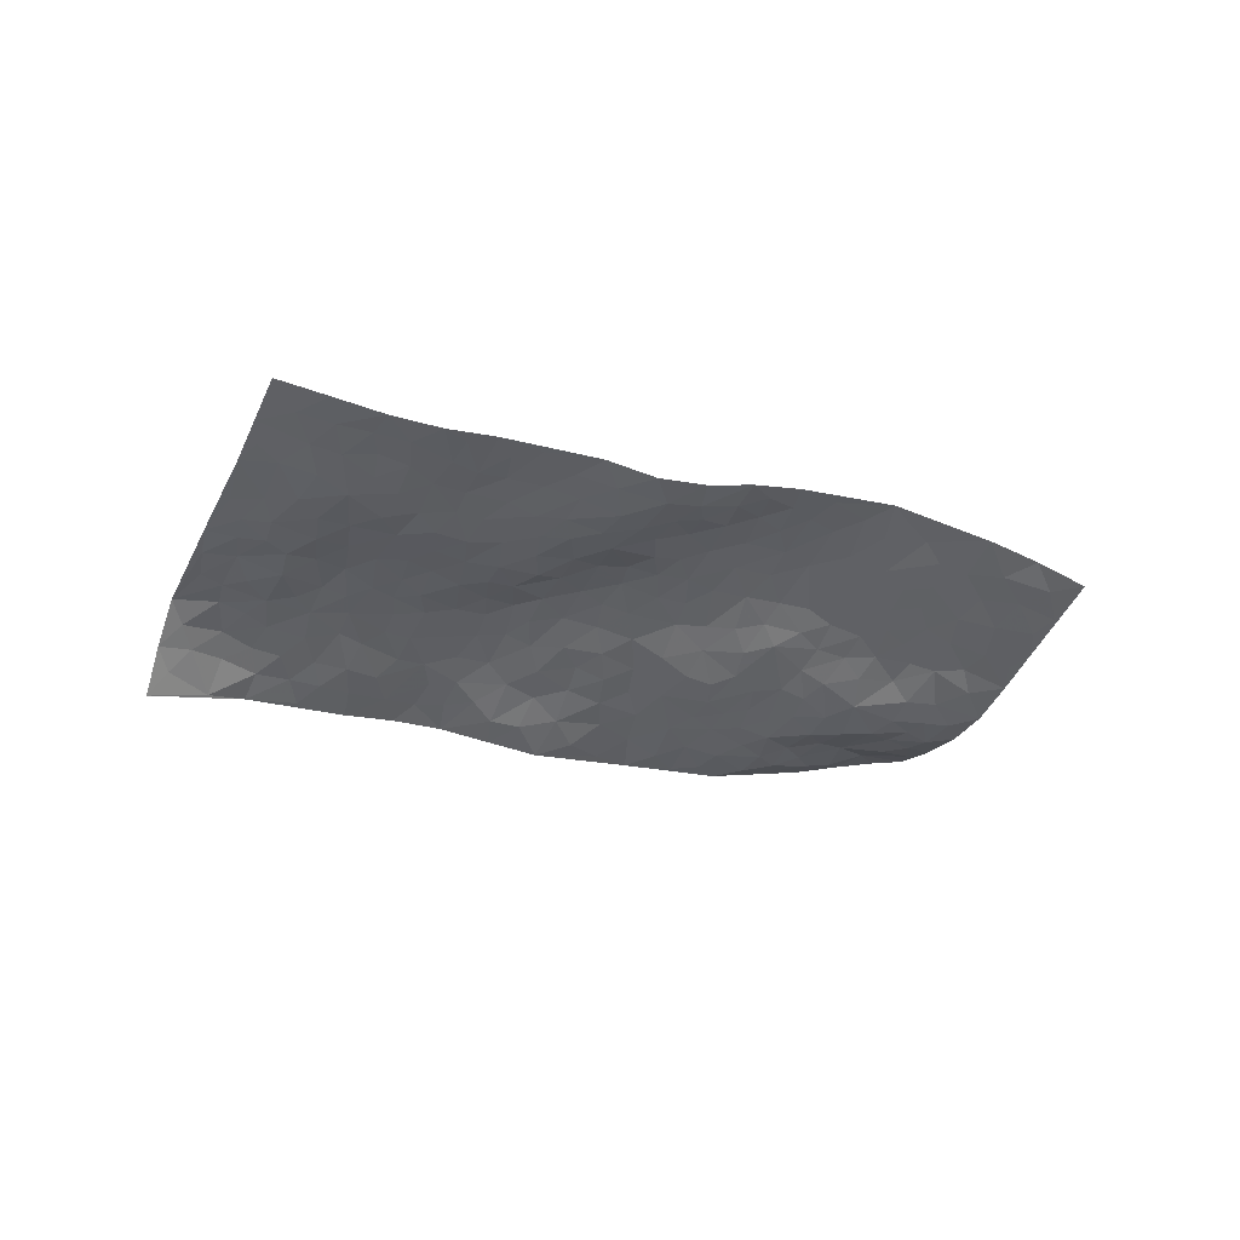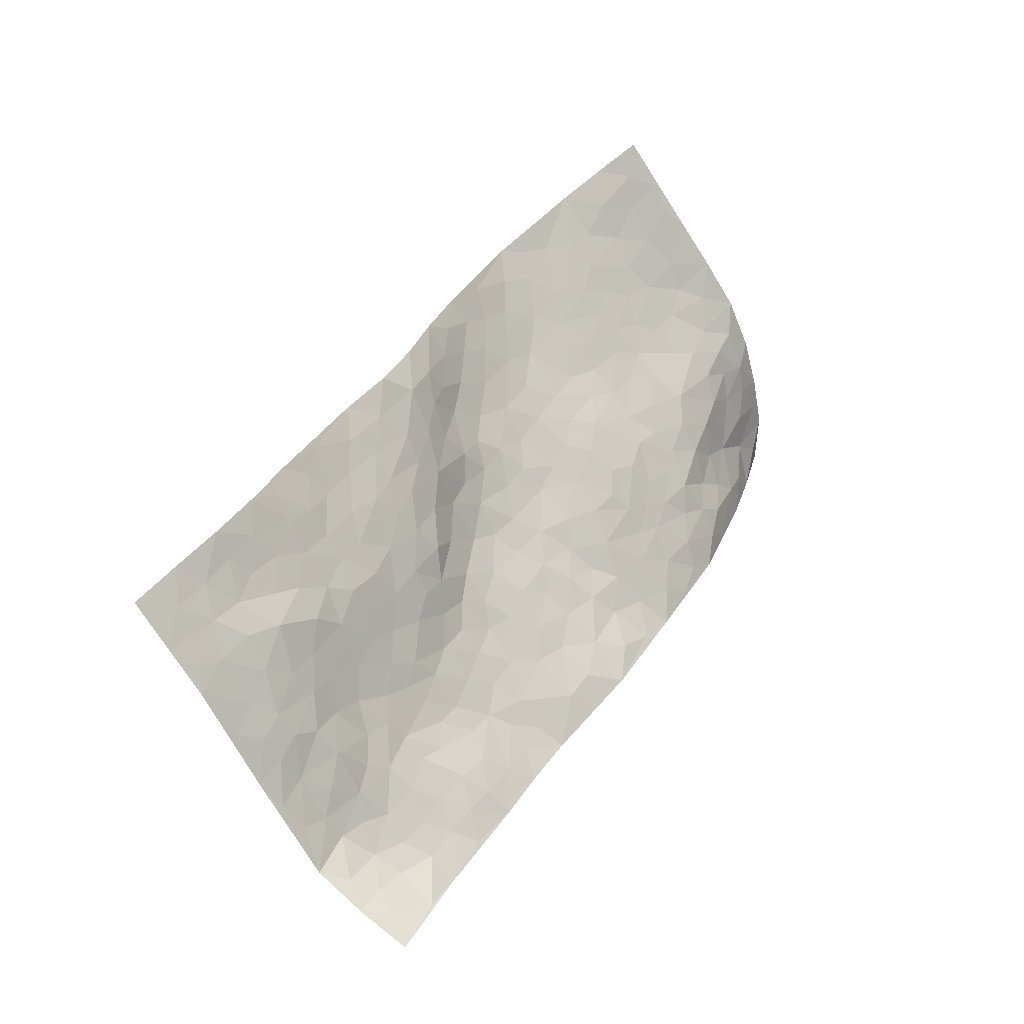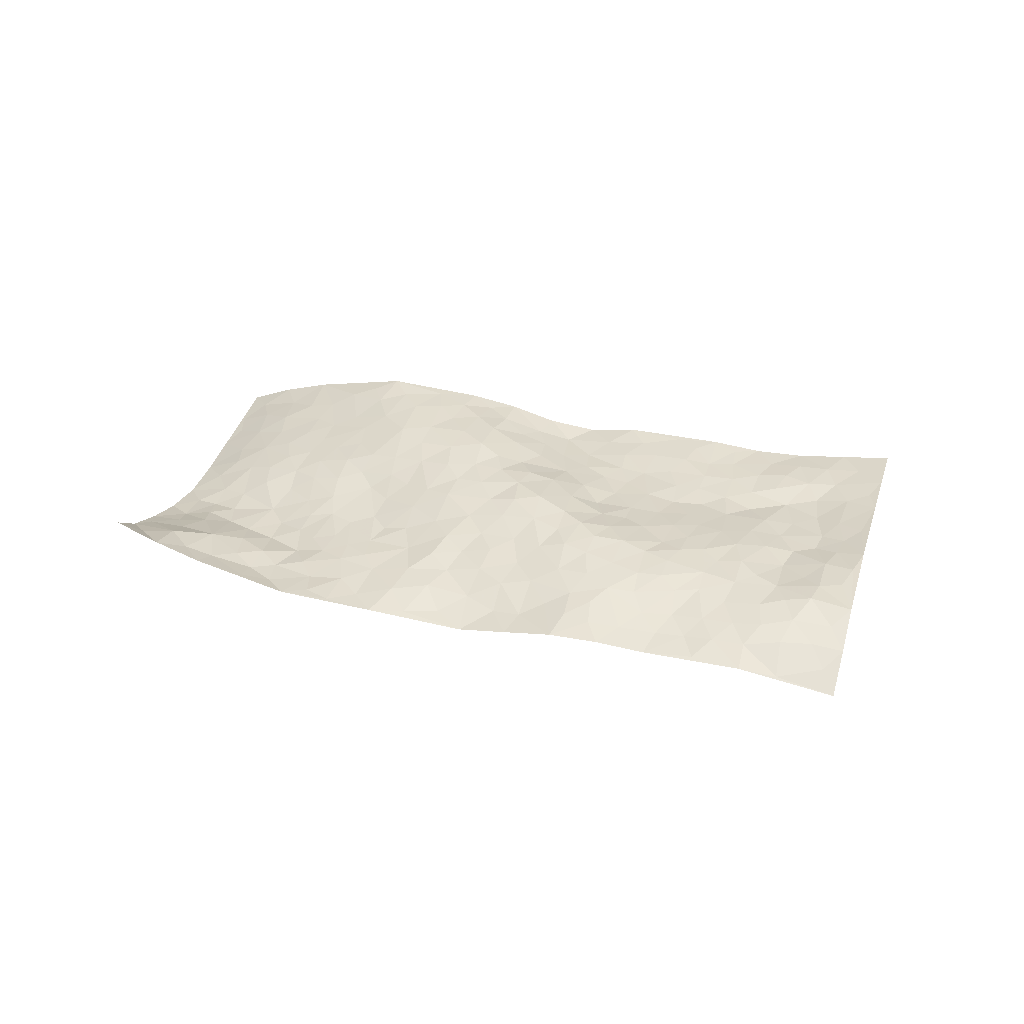
<metadata>
{"format":"obj","ext":"obj","renderer":"f3d","projection":"perspective","resolution":1024,"background":"white","views":[{"elev":-29.8,"azim":122.5,"up":"+Z"},{"elev":2.8,"azim":131.6,"up":"+Y"},{"elev":23.8,"azim":-16.9,"up":"+Z"}]}
</metadata>
<code>
v -0.5179 0.5713 0.08953
v 0.009781 1.386 0.1008
v 1.125 -0.4727 -0.1557
v 1.644 0.3034 0.1246
v -0.1682 0.79 -0.008001
v -0.2596 0.9818 -0.01495
v -0.2385 0.7954 -0.01005
v 0.2903 0.03503 -0.09254
v -0.3984 0.7736 0.006411
v -0.304 0.8144 -0.01522
v -0.3276 0.4318 0.01198
v -0.4632 0.6706 0.03588
v -0.1508 0.66 -0.01638
v -0.4249 0.4994 0.04945
v -0.2618 0.7287 -0.002614
v -0.1279 0.2971 -0.04632
v -0.4132 0.7104 0.01914
v 0.1276 0.3233 -0.02646
v -0.1904 0.7207 -0.01385
v -0.3675 0.602 0.0319
v -0.4485 0.5885 0.04613
v -0.3448 0.5181 0.01783
v -0.2099 0.5016 -0.01234
v -0.2816 0.4874 -0.003735
v -0.333 0.6791 0.00708
v -0.3302 0.7513 -0.003255
v -0.2605 0.5966 0.009877
v -0.1797 0.5809 -0.007266
v -0.1744 0.9055 0.008089
v -0.3306 0.8778 -0.01338
v 0.1956 1.241 0.1751
v -0.04368 0.5054 -0.02926
v 0.5845 0.005958 -0.01443
v -0.1234 1.184 0.04004
v 0.1874 0.5478 0.02529
v 0.02766 1.071 0.1012
v 0.05522 1.144 0.119
v 0.03458 0.7079 0.02742
v 0.09913 0.8463 0.08814
v 0.3941 1.097 0.2156
v -0.14 1.12 0.03251
v 0.02696 0.8474 0.06583
v 0.3471 0.8426 0.1611
v 0.009211 0.5364 -0.0113
v 0.02069 0.4637 -0.01866
v -0.04346 0.4323 -0.03026
v 0.2396 0.783 0.1156
v 0.2697 0.6768 0.09181
v 0.6705 0.3107 0.07995
v 0.1227 0.3891 -0.01191
v 0.4244 0.6269 0.1239
v 0.2967 0.7354 0.1189
v 0.06123 0.2398 -0.05337
v 0.1316 0.9462 0.1139
v 0.05732 0.4019 -0.02063
v -0.1147 1.014 0.04651
v 0.4347 0.3237 0.03937
v 0.5098 0.2636 0.03898
v 0.7706 0.2224 0.0597
v 0.4907 0.5156 0.1071
v 0.4341 0.5583 0.1067
v 0.6921 0.481 0.103
v -0.05617 0.661 -0.01093
v -0.03952 0.9062 0.06057
v -0.06979 1.217 0.06311
v -0.1156 0.4416 -0.03455
v -0.01882 0.2383 -0.05494
v -0.129 0.8489 0.0107
v -0.1383 0.5078 -0.01753
v -0.2205 0.3792 -0.01967
v 0.0789 0.1623 -0.06594
v -0.1852 0.4389 -0.03052
v -0.1473 0.3715 -0.04192
v -0.05876 0.2943 -0.04804
v -0.03846 0.3604 -0.04275
v -0.09227 1.081 0.05497
v -0.05075 1.28 0.07284
v -0.06206 0.8477 0.03984
v 0.8071 0.8407 0.1347
v -0.02998 1.02 0.07794
v -0.01481 0.5949 -0.009278
v 0.1001 0.6828 0.04303
v 0.5875 0.4764 0.1095
v 0.4937 0.4354 0.08752
v 0.5049 0.3556 0.06977
v 0.2484 0.1976 -0.03373
v 0.158 0.8801 0.1103
v -0.175 0.9949 0.01439
v 0.0352 0.9912 0.09552
v 0.06831 0.5159 -0.002229
v -0.09792 0.5951 -0.0228
v 0.223 0.8552 0.1251
v 0.3905 0.5057 0.08612
v 0.2934 0.52 0.05586
v 0.08331 0.9084 0.09381
v 0.3394 0.1291 -0.04632
v 0.2067 0.6676 0.06363
v 0.1515 0.4495 -0.000367
v 0.3446 0.5596 0.08538
v 0.3339 0.4307 0.04307
v -0.19 1.083 0.009237
v 0.02152 0.9204 0.08076
v -0.08796 0.9487 0.04885
v 0.03902 0.3155 -0.03855
v 0.128 0.7439 0.07015
v -0.06601 0.7377 0.00151
v 0.3452 0.3557 0.02998
v 0.2901 0.3071 0.006319
v 0.1698 0.8034 0.09978
v 0.7561 0.5576 0.09067
v 0.3946 0.1996 -0.005625
v 0.3674 0.2848 0.01067
v 0.439 0.2522 0.02171
v 0.1207 0.5596 0.01175
v 0.2171 0.2821 -0.018
v -0.002679 0.7852 0.03648
v 0.02408 0.645 0.009825
v 0.08277 0.6169 0.01817
v 0.3009 0.6152 0.08311
v 0.2539 0.4512 0.02282
v 0.2345 0.5991 0.05313
v 0.2394 0.3694 0.001038
v 0.4227 0.4024 0.06093
v 0.06652 0.7843 0.06281
v 0.3126 0.2366 -0.01504
v 0.1543 0.2184 -0.04032
v 0.08883 0.456 -0.007414
v -0.2521 0.9004 -0.01526
v -0.2111 0.8528 -0.01273
v 0.581 0.3086 0.07228
v 0.5823 0.09742 0.01358
v 0.623 0.3897 0.09871
v 0.5537 0.4003 0.09445
v 0.6281 0.2447 0.06018
v 1.216 -0.002598 0.02334
v 0.6954 0.2481 0.07032
v 0.6705 0.1253 0.03874
v 0.7164 0.3922 0.08695
v 0.9111 0.7769 0.1181
v 0.3605 0.681 0.121
v 1.106 0.5132 0.1031
v 1.226 0.5767 0.1187
v 0.5118 0.7677 0.1633
v 0.687 0.7575 0.1368
v 0.2017 0.4864 0.01462
v 0.1966 0.7347 0.08554
v 0.2531 0.1148 -0.0706
v 0.1645 0.1332 -0.0688
v 0.3911 -0.03621 -0.08057
v 0.7445 0.7184 0.1152
v 0.6357 0.5974 0.1171
v 0.7423 -0.05076 -0.007404
v 0.722 0.06597 0.02753
v 1.062 0.1287 0.04732
v 1.016 0.1821 0.04929
v 0.7402 -0.1145 -0.03716
v 0.8447 -0.07977 -0.004588
v 0.8225 0.08558 0.03864
v 0.6385 0.5262 0.1138
v 0.5616 0.5585 0.1197
v 0.5422 0.6882 0.1515
v 0.5737 0.6274 0.1326
v 0.6486 0.6954 0.1397
v 0.4992 0.6049 0.1252
v 0.7067 0.6415 0.1129
v 1.014 0.7081 0.1326
v 0.7522 0.7916 0.1259
v 0.4999 0.8522 0.1735
v 0.5777 0.8426 0.1732
v 0.4252 0.8235 0.1651
v 0.6027 0.9655 0.1925
v 0.4549 0.7058 0.1456
v 0.3809 0.759 0.1457
v 0.6015 0.7685 0.162
v 0.706 0.9017 0.1696
v 0.8585 0.5147 0.07807
v 0.779 0.4708 0.0799
v 0.8714 0.3293 0.05708
v 0.7771 0.3028 0.06198
v 0.8569 0.4216 0.06461
v 1.035 0.4015 0.0741
v 0.9431 0.3878 0.06586
v 0.9099 0.4676 0.07264
v 0.8275 0.7489 0.1069
v 0.7802 0.6535 0.09872
v 0.8558 0.6477 0.09423
v 0.9534 0.6027 0.1014
v 0.9727 0.4986 0.08172
v 0.7896 0.3802 0.06116
v 0.01168 1.222 0.1029
v 0.1424 1.064 0.1341
v -0.02786 1.139 0.08332
v 0.1 1.313 0.1437
v 0.02141 1.304 0.1051
v 0.09654 1.223 0.1331
v 0.137 1.149 0.145
v 0.262 1.109 0.1826
v 0.1945 1.108 0.1576
v 0.1004 1.009 0.1164
v 0.2395 0.9908 0.1539
v 0.1729 1 0.133
v 0.3246 1.032 0.1859
v 0.4126 0.945 0.1871
v 0.3278 1.099 0.1986
v 0.3177 0.9361 0.1702
v 0.4004 1.021 0.1989
v 0.503 0.9984 0.1987
v 0.2509 0.9192 0.1467
v 0.4856 0.9253 0.1876
v 0.554 0.9165 0.1854
v 0.8263 0.5801 0.08782
v 0.9208 0.5436 0.08602
v 0.9323 0.6866 0.1102
v 1.043 0.4746 0.0883
v 1.031 0.5611 0.1057
v 1.124 0.6216 0.1219
v 1.02 0.6346 0.1169
v 1.157 0.5606 0.1133
v 0.8639 0.2144 0.05101
v 0.8355 0.2737 0.05427
v 1.011 0.2527 0.05303
v 0.999 0.3315 0.05754
v 0.9359 0.2808 0.05468
v 0.6796 -0.02053 -0.0008818
v 0.8654 0.02719 0.03126
v 0.9471 0.1965 0.05159
v 0.779 0.1428 0.05096
v 0.6595 0.8325 0.1612
v 0.6323 0.9001 0.1746
v 0.6223 -0.04734 -0.02021
v 0.8111 -0.2928 -0.0871
v 0.6254 0.1767 0.04707
v 0.7127 0.1803 0.0571
v 0.9071 -0.0963 -0.001758
v 1.437 0.4441 0.1019
v 1.242 -0.3095 -0.008424
v 1.129 0.4209 0.08541
v 1.149 0.02791 0.03526
v 1.091 0.369 0.07235
v 1.374 -0.1036 0.03757
v 1.004 -0.1061 0.01004
v 0.9607 0.1239 0.04526
v 1.104 -0.1507 0.005356
v 0.9771 0.05192 0.03887
v 0.7001 -0.2371 -0.08544
v 0.4918 0.177 0.008291
v 0.7528 -0.1853 -0.06375
v 0.5627 0.2034 0.03683
v 0.7741 0.007012 0.01734
v 1.16 -0.2421 0.004061
v 1.07 0.0471 0.04311
v 0.8175 -0.2206 -0.06477
v 0.8867 0.1211 0.04161
v 0.993 -0.008848 0.02753
v 0.6453 0.04945 0.01432
v 0.8293 -0.02252 0.01625
v 0.5469 -0.05882 -0.03983
v 0.5951 -0.1741 -0.07169
v 0.4912 -0.1076 -0.06777
v 0.5143 0.00683 -0.03623
v 0.4305 0.124 -0.01972
v 0.5052 0.09657 -0.009774
v 0.8796 -0.1899 -0.03852
v 1.164 -0.05591 0.01349
v 1.031 -0.2084 -0.01023
v 0.8775 -0.2633 -0.0619
v 1.052 -0.0322 0.03049
v 1.069 -0.09533 0.01582
v 1.203 -0.1975 0.01193
v 1.215 0.08143 0.03425
v 0.9456 -0.2356 -0.03885
v 1.007 -0.2728 -0.03454
v 1.187 -0.1375 0.01128
v 1.264 -0.2085 0.01334
v 1.264 -0.1037 0.0262
v 0.9398 -0.04399 0.01971
v 1.034 -0.3359 -0.0577
v 0.5966 -0.108 -0.04641
v 0.6674 -0.1439 -0.05415
v 0.3886 0.05367 -0.062
v 0.445 0.008134 -0.05883
v 1.508 0.1017 0.07094
v 0.9454 -0.3085 -0.06482
v 0.9512 -0.16 -0.01576
v 1.319 -0.1562 0.02455
v 1.32 -0.0563 0.02978
v 1.098 -0.2178 -0.002724
v 0.8134 -0.1445 -0.03985
v 0.9089 -0.3686 -0.09801
v 0.9156 0.06518 0.03977
v 1.12 -0.4172 -0.1074
v 1.183 -0.3951 -0.0768
v 1.088 -0.291 -0.02468
v 1.112 -0.3583 -0.0636
v 0.9966 -0.404 -0.1163
v 1.177 -0.3322 -0.03651
v 1.142 0.1133 0.04531
v 1.205 0.1647 0.04681
v 1.116 0.2248 0.05019
v 1.351 0.1405 0.04449
v 1.228 0.3123 0.06646
v 1.424 0.01122 0.05113
v 1.275 0.1314 0.03961
v 1.323 0.04405 0.03352
v 1.301 0.2357 0.05027
v 1.281 -0.004763 0.02504
v 1.363 -0.007658 0.03742
v 1.388 0.07636 0.04969
v 1.193 0.2432 0.04754
v 1.146 0.3086 0.06292
v 1.072 0.2982 0.05457
v 1.46 0.2561 0.08301
v 1.35 0.3495 0.08832
v 1.386 0.2186 0.05965
v 1.457 0.1707 0.06911
v 1.394 0.2895 0.08226
v 1.574 0.2038 0.09755
v 1.298 0.303 0.07304
v 1.522 0.1656 0.08114
v 1.407 0.3835 0.09624
v 1.541 0.3745 0.113
v 1.331 0.512 0.1031
v 1.472 0.3344 0.09843
v 1.546 0.2872 0.1024
v 1.341 0.4309 0.09276
v 1.233 0.4606 0.09297
v 1.166 0.4788 0.09507
v 1.263 0.5207 0.1054
v 1.202 0.3872 0.08081
v 1.279 0.3833 0.08373
f 29 6 128
f 12 21 20
f 26 10 9
f 55 45 46
f 27 19 15
f 26 9 17
f 101 6 88
f 12 1 21
f 7 15 19
f 125 86 96
f 84 123 85
f 129 29 128
f 25 27 15
f 12 20 17
f 73 75 66
f 22 14 11
f 26 17 25
f 9 12 17
f 25 15 26
f 5 129 7
f 52 146 48
f 55 18 50
f 7 19 5
f 20 27 25
f 124 82 105
f 41 76 34
f 20 14 22
f 14 20 21
f 14 21 1
f 24 22 11
f 24 27 22
f 72 66 69
f 69 32 91
f 70 24 11
f 24 23 27
f 17 20 25
f 27 20 22
f 10 15 7
f 10 26 15
f 23 28 27
f 27 13 19
f 28 23 69
f 13 27 28
f 119 121 94
f 10 7 129
f 6 30 128
f 9 10 30
f 36 192 80
f 80 102 89
f 118 81 44
f 64 103 78
f 115 126 86
f 45 32 46
f 91 63 13
f 129 68 29
f 95 87 54
f 95 54 199
f 202 40 204
f 82 97 105
f 29 88 6
f 18 55 104
f 148 126 71
f 38 82 124
f 50 18 122
f 117 82 38
f 5 19 106
f 82 117 118
f 80 64 102
f 127 45 55
f 194 77 190
f 98 35 114
f 39 124 105
f 127 50 98
f 106 19 13
f 66 75 46
f 39 95 42
f 63 117 38
f 95 89 102
f 101 56 76
f 51 140 99
f 18 53 126
f 62 83 132
f 45 127 90
f 112 113 57
f 103 29 68
f 130 85 58
f 109 39 105
f 35 94 121
f 113 246 58
f 151 165 163
f 120 100 94
f 114 127 98
f 192 190 65
f 95 39 87
f 36 191 37
f 67 104 74
f 56 101 88
f 13 63 106
f 192 34 76
f 268 241 243
f 108 115 125
f 93 84 60
f 133 84 85
f 156 288 157
f 101 76 41
f 80 103 64
f 105 97 146
f 99 61 51
f 92 109 47
f 125 96 111
f 158 227 153
f 75 104 55
f 69 66 32
f 81 91 32
f 106 78 68
f 42 64 78
f 77 34 65
f 24 70 72
f 75 73 16
f 16 71 67
f 2 34 77
f 13 28 91
f 103 56 88
f 56 80 76
f 72 69 23
f 11 16 70
f 16 73 70
f 16 67 74
f 115 18 126
f 24 72 23
f 73 72 70
f 16 74 75
f 72 73 66
f 32 45 44
f 84 83 60
f 66 46 32
f 78 106 116
f 117 63 81
f 67 53 104
f 103 68 78
f 69 91 28
f 36 80 89
f 106 38 116
f 106 68 5
f 81 118 117
f 62 132 138
f 32 44 81
f 53 67 71
f 57 58 85
f 123 100 107
f 93 60 61
f 33 230 224
f 8 96 147
f 132 133 130
f 140 48 119
f 93 100 123
f 122 98 50
f 164 60 160
f 53 71 126
f 125 112 108
f 193 194 195
f 75 55 46
f 63 91 81
f 56 103 80
f 196 198 31
f 18 104 53
f 121 48 97
f 38 106 63
f 118 97 82
f 97 35 121
f 51 172 140
f 130 134 49
f 87 39 109
f 288 252 263
f 97 114 35
f 47 43 92
f 57 113 58
f 248 130 58
f 34 101 41
f 114 90 127
f 116 124 42
f 145 94 35
f 118 114 97
f 167 79 175
f 98 145 35
f 85 123 57
f 43 47 52
f 199 36 89
f 42 78 116
f 159 83 62
f 88 29 103
f 74 104 75
f 118 44 90
f 173 140 172
f 42 95 102
f 190 192 37
f 65 190 77
f 89 95 199
f 125 111 112
f 92 87 109
f 18 115 122
f 177 180 176
f 112 57 107
f 109 105 146
f 93 94 100
f 285 286 275
f 96 86 147
f 137 232 131
f 57 123 107
f 87 92 208
f 49 134 136
f 132 130 49
f 161 164 162
f 50 127 55
f 122 108 107
f 122 107 100
f 48 140 52
f 118 90 114
f 99 119 94
f 123 84 93
f 36 37 192
f 48 121 119
f 120 122 100
f 39 42 124
f 38 124 116
f 248 58 246
f 44 45 90
f 98 122 120
f 146 52 47
f 94 93 99
f 168 209 170
f 212 183 188
f 202 197 200
f 42 102 64
f 107 108 112
f 99 93 61
f 8 280 96
f 112 111 113
f 125 115 86
f 115 108 122
f 128 30 10
f 5 68 129
f 10 129 128
f 132 49 138
f 83 84 133
f 130 133 85
f 83 133 132
f 248 134 130
f 156 152 224
f 151 110 165
f 212 186 211
f 153 224 249
f 254 251 244
f 246 261 262
f 225 158 249
f 49 136 179
f 185 184 150
f 214 188 181
f 181 188 182
f 161 163 174
f 143 170 172
f 110 211 185
f 184 79 167
f 174 228 169
f 62 110 159
f 163 150 144
f 210 169 229
f 170 143 168
f 176 211 110
f 98 120 145
f 94 145 120
f 48 146 97
f 109 146 47
f 148 86 126
f 147 86 148
f 71 8 148
f 8 147 148
f 244 276 254
f 232 136 134
f 174 143 161
f 60 83 160
f 163 162 151
f 159 160 83
f 261 281 262
f 259 281 149
f 219 220 59
f 246 113 111
f 33 255 131
f 157 256 152
f 137 255 153
f 230 278 279
f 262 260 33
f 154 155 242
f 131 255 137
f 248 131 232
f 281 280 149
f 259 258 278
f 220 179 59
f 159 151 160
f 162 160 151
f 164 61 60
f 228 174 144
f 144 174 163
f 159 110 151
f 161 172 164
f 186 184 185
f 161 162 163
f 61 164 51
f 160 162 164
f 187 217 213
f 150 163 165
f 205 202 200
f 79 184 139
f 170 43 173
f 174 169 143
f 161 143 172
f 167 144 150
f 176 180 183
f 172 170 173
f 223 226 221
f 185 150 165
f 99 140 119
f 207 206 203
f 172 51 164
f 43 52 173
f 173 52 140
f 167 175 228
f 228 229 169
f 210 168 169
f 177 110 62
f 189 138 179
f 62 138 177
f 136 232 233
f 181 182 222
f 150 184 167
f 178 180 189
f 49 179 138
f 177 138 189
f 180 178 182
f 178 179 220
f 307 308 304
f 222 223 221
f 215 187 188
f 176 183 212
f 187 213 186
f 214 215 188
f 185 211 186
f 237 181 239
f 182 188 183
f 110 185 165
f 216 215 141
f 211 176 212
f 182 183 180
f 176 110 177
f 213 184 186
f 178 189 179
f 177 189 180
f 195 190 37
f 197 198 200
f 195 194 190
f 34 192 65
f 80 192 76
f 37 196 195
f 194 2 77
f 193 2 194
f 196 37 191
f 31 193 195
f 198 196 191
f 31 195 196
f 199 201 191
f 197 204 31
f 198 191 201
f 31 198 197
f 201 199 54
f 36 199 191
f 54 208 201
f 208 43 205
f 208 54 87
f 198 201 200
f 206 205 203
f 43 170 203
f 210 207 209
f 40 202 206
f 31 204 40
f 197 202 204
f 208 205 200
f 43 203 205
f 205 206 202
f 203 209 207
f 171 40 207
f 40 206 207
f 208 200 201
f 43 208 92
f 170 209 203
f 168 143 169
f 207 210 171
f 168 210 209
f 188 187 212
f 212 187 186
f 166 139 213
f 184 213 139
f 237 214 181
f 215 214 141
f 216 141 218
f 213 217 166
f 142 166 216
f 217 216 166
f 187 215 217
f 216 217 215
f 237 141 214
f 142 216 218
f 223 222 182
f 179 136 59
f 223 220 219
f 267 238 251
f 237 327 141
f 223 182 178
f 158 290 253
f 220 223 178
f 59 233 227
f 233 59 136
f 248 246 131
f 153 249 158
f 251 254 267
f 223 219 226
f 111 261 246
f 297 251 238
f 276 256 157
f 167 228 144
f 229 228 175
f 175 171 229
f 229 171 210
f 260 257 33
f 265 271 272
f 266 289 283
f 269 243 250
f 249 224 152
f 266 283 271
f 227 233 137
f 253 227 158
f 325 313 320
f 135 264 275
f 310 329 239
f 270 298 297
f 249 256 225
f 275 273 269
f 311 222 221
f 155 154 299
f 234 276 157
f 310 311 299
f 222 239 181
f 221 226 155
f 266 263 252
f 242 290 244
f 264 273 275
f 273 264 243
f 242 244 154
f 276 290 225
f 288 234 157
f 240 282 302
f 275 286 306
f 225 290 158
f 234 263 284
f 241 254 276
f 233 232 137
f 137 153 227
f 264 135 238
f 244 251 154
f 260 259 257
f 227 253 219
f 33 224 255
f 154 297 299
f 240 302 307
f 297 154 251
f 264 268 243
f 253 226 219
f 271 284 263
f 277 294 293
f 290 242 253
f 241 234 284
f 59 227 219
f 242 155 226
f 252 245 231
f 157 152 156
f 257 230 33
f 152 256 249
f 278 230 257
f 262 33 131
f 224 153 255
f 259 278 257
f 134 248 232
f 230 279 224
f 96 261 111
f 261 96 280
f 280 281 261
f 246 262 131
f 252 247 245
f 268 267 241
f 283 277 272
f 288 247 252
f 275 274 285
f 295 291 294
f 267 268 264
f 263 234 288
f 309 310 299
f 290 276 244
f 283 272 271
f 267 254 241
f 265 243 241
f 236 240 285
f 297 238 270
f 303 305 298
f 241 276 234
f 221 155 299
f 272 277 293
f 250 243 287
f 286 285 240
f 284 271 265
f 271 263 266
f 295 3 291
f 225 256 276
f 241 284 265
f 289 266 231
f 3 292 291
f 321 235 323
f 293 294 296
f 279 278 258
f 245 279 258
f 279 156 224
f 260 281 259
f 280 8 149
f 262 281 260
f 231 266 252
f 267 264 238
f 306 304 270
f 283 289 295
f 243 269 273
f 236 269 250
f 294 292 296
f 274 236 285
f 269 274 275
f 250 287 293
f 245 289 231
f 236 274 269
f 156 279 247
f 242 226 253
f 247 279 245
f 243 265 287
f 288 156 247
f 265 272 293
f 296 292 236
f 293 287 265
f 295 294 277
f 277 283 295
f 236 250 296
f 289 3 295
f 292 294 291
f 293 296 250
f 300 304 308
f 325 320 235
f 329 330 326
f 270 304 303
f 270 303 298
f 309 305 301
f 135 306 270
f 299 297 298
f 298 309 299
f 238 135 270
f 300 314 305
f 303 300 305
f 304 306 307
f 300 303 304
f 282 319 315
f 322 325 235
f 275 306 135
f 307 306 286
f 240 307 286
f 308 307 302
f 302 282 308
f 308 282 315
f 305 309 298
f 310 309 301
f 310 301 329
f 310 239 311
f 222 311 239
f 299 311 221
f 319 312 315
f 312 323 316
f 301 305 318
f 305 314 316
f 300 308 315
f 316 314 312
f 312 314 315
f 315 314 300
f 323 312 324
f 316 313 318
f 282 4 317
f 330 313 325
f 4 321 324
f 235 320 323
f 282 317 319
f 312 319 317
f 326 325 322
f 316 320 313
f 316 318 305
f 142 218 327
f 327 218 141
f 316 323 320
f 324 312 317
f 4 324 317
f 321 323 324
f 318 313 330
f 328 326 322
f 326 327 329
f 329 327 237
f 326 328 327
f 322 142 328
f 327 328 142
f 329 237 239
f 301 318 330
f 326 330 325
f 330 329 301

</code>
